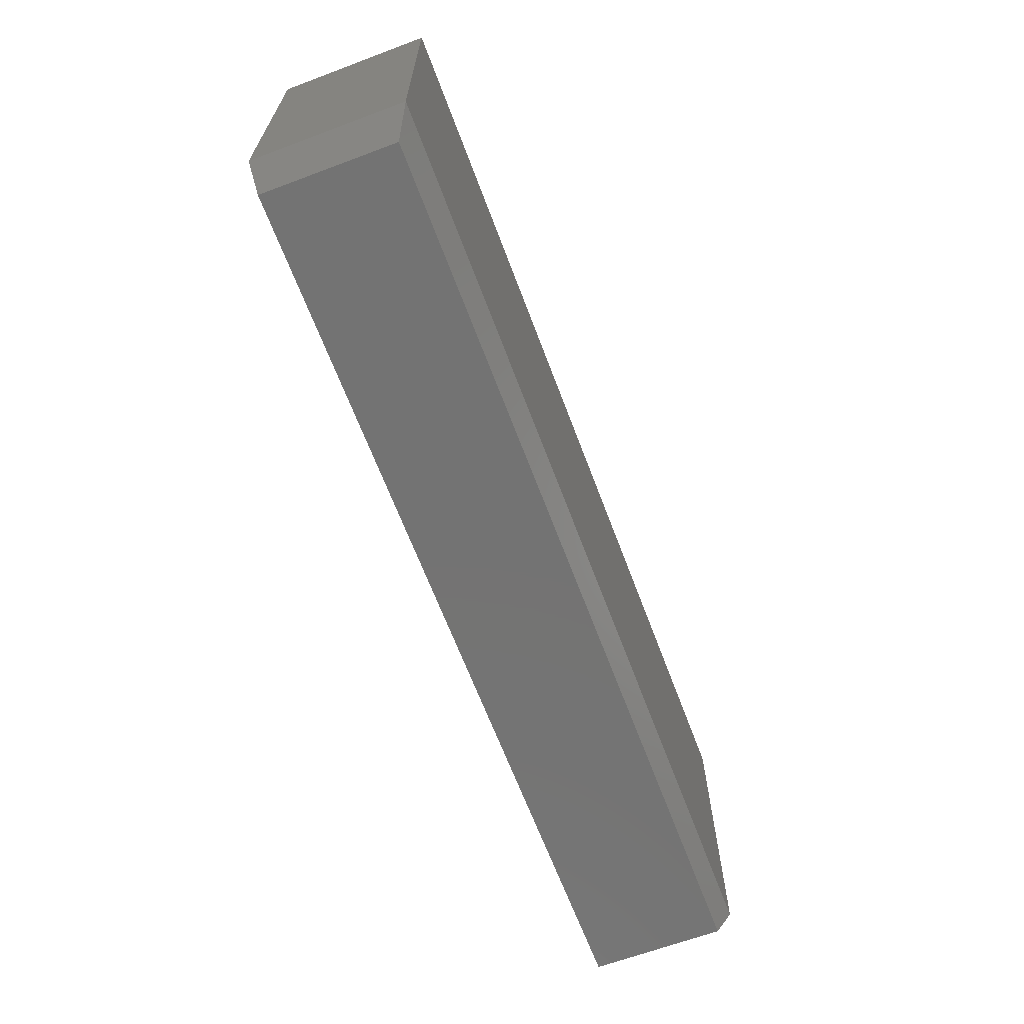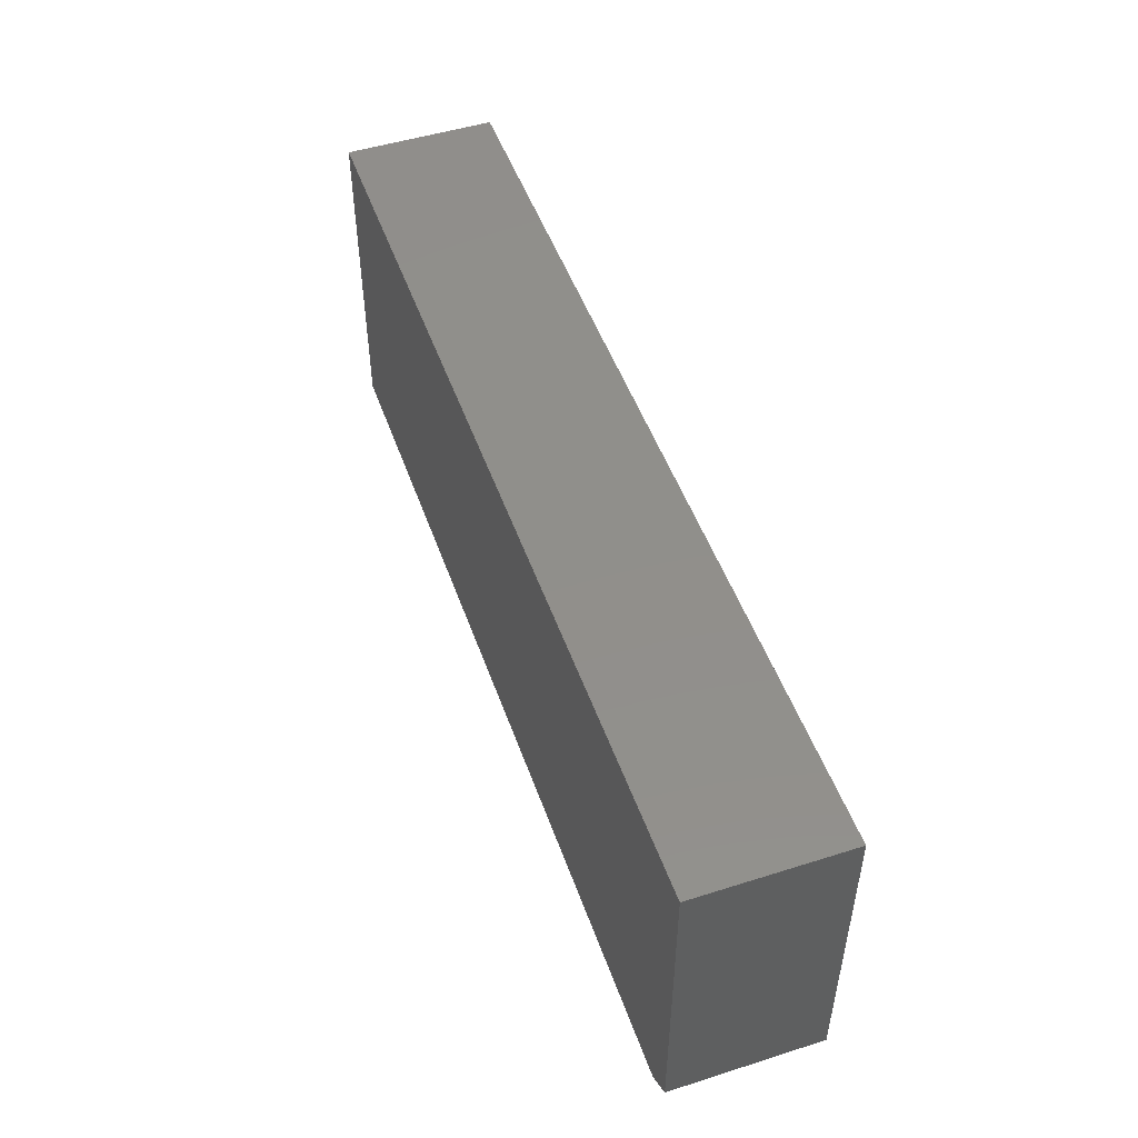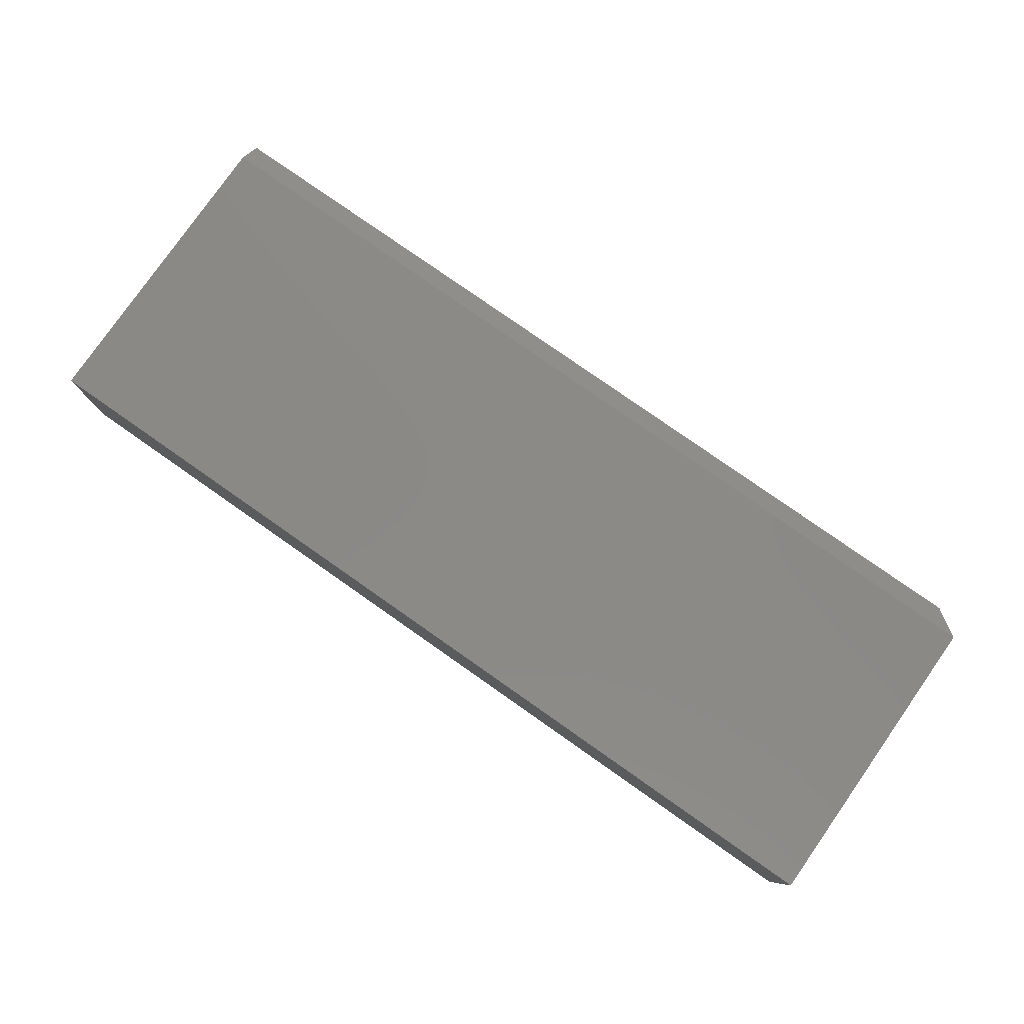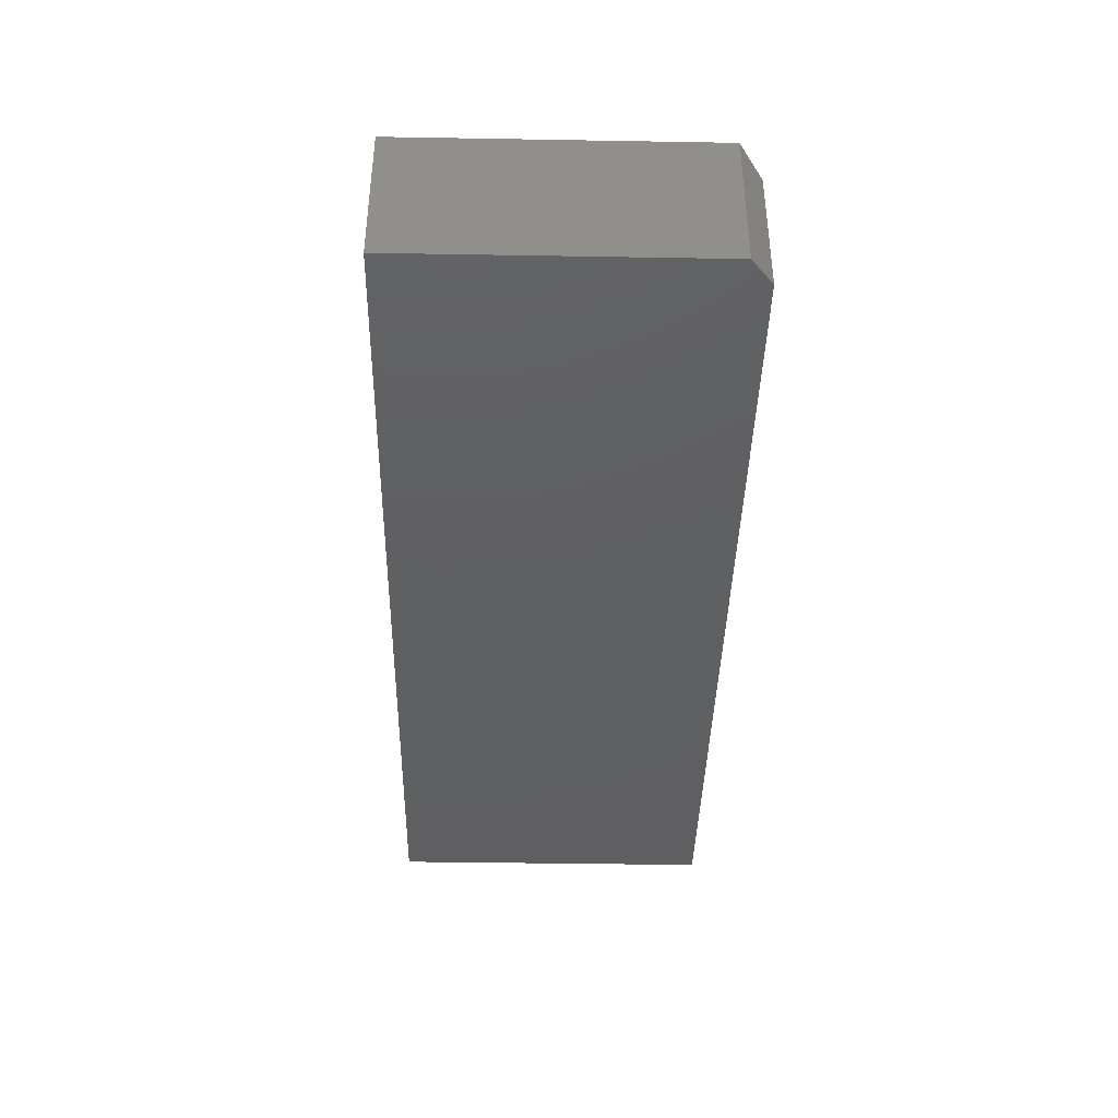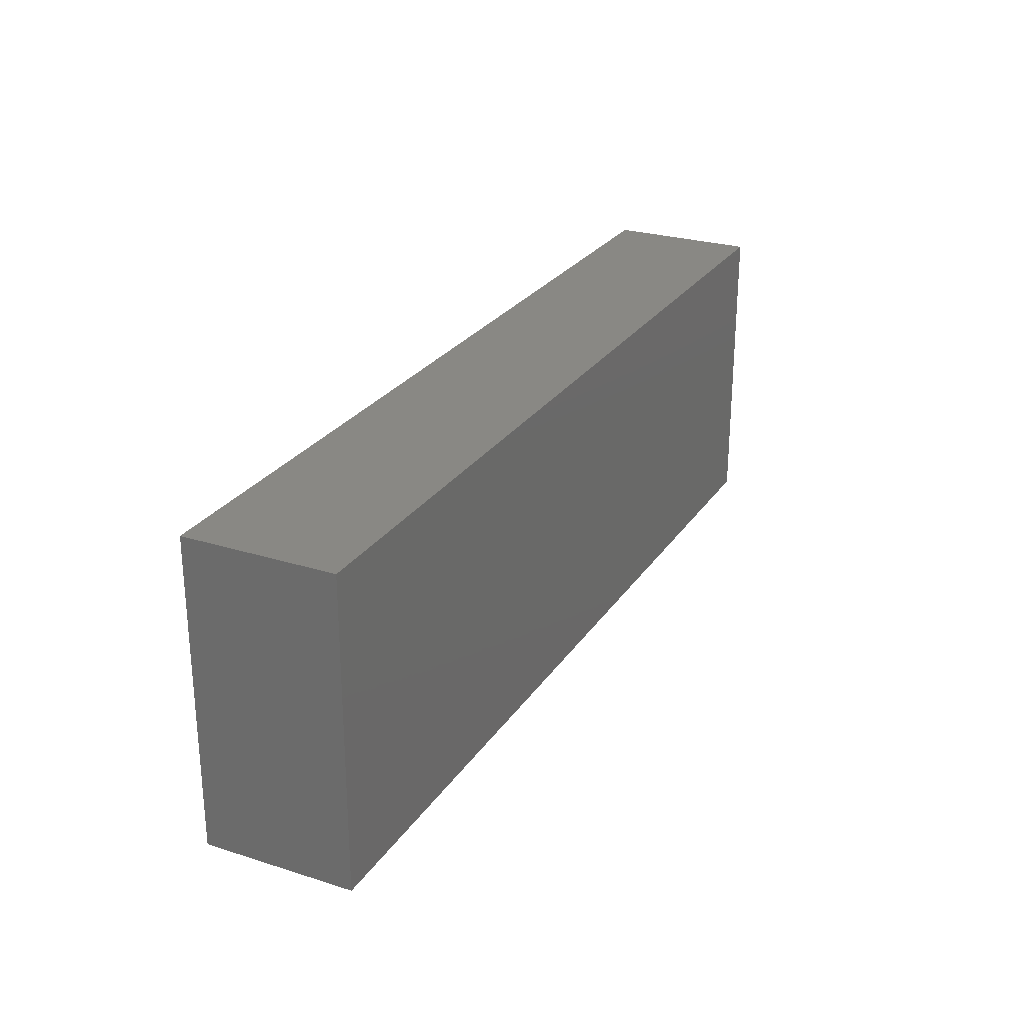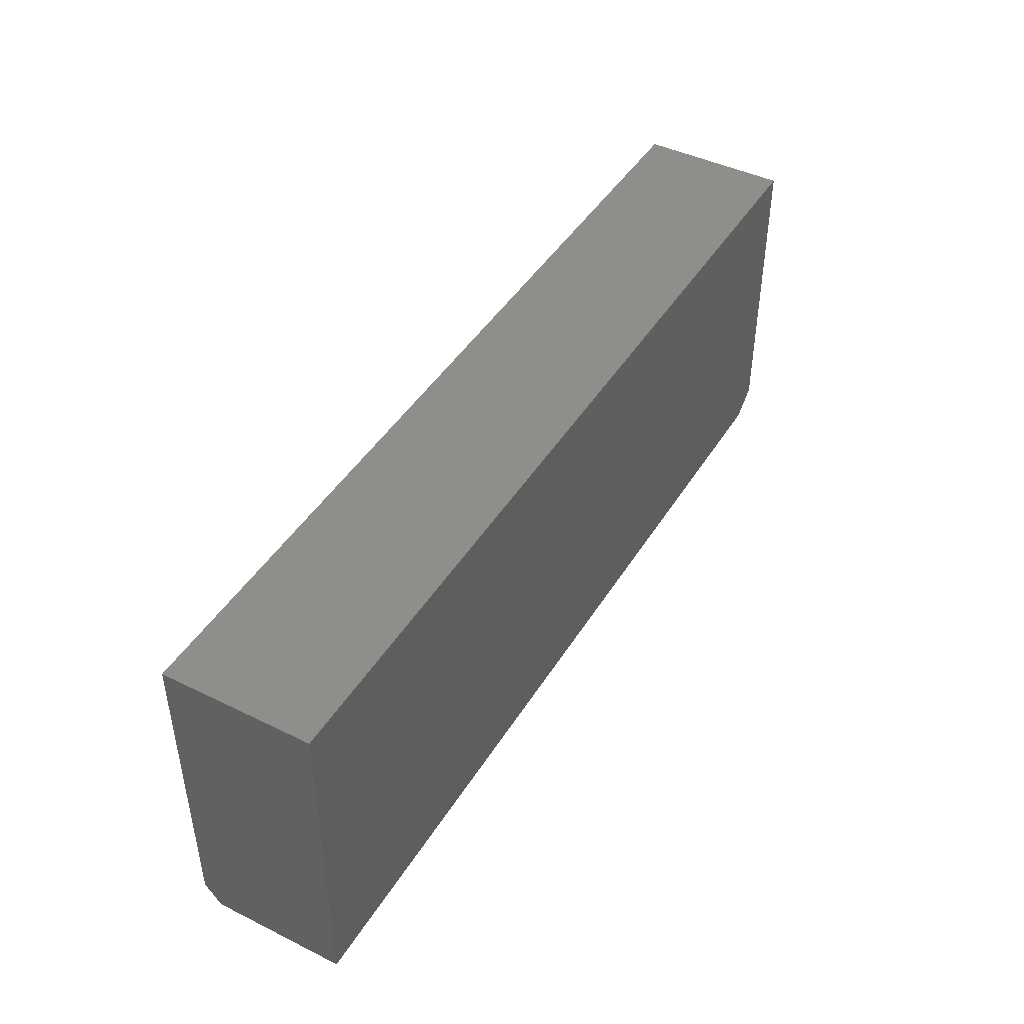
<metadata>
{"format":"stl","ext":"stl","renderer":"f3d","projection":"perspective","resolution":1024,"background":"white","views":[{"elev":-65.5,"azim":-69.4,"up":"+Y"},{"elev":49.7,"azim":-109.2,"up":"+Y"},{"elev":79.4,"azim":-145.0,"up":"+Z"},{"elev":-40.3,"azim":-91.2,"up":"+Z"},{"elev":26.2,"azim":-63.6,"up":"+Y"},{"elev":44.4,"azim":119.8,"up":"+Y"}]}
</metadata>
<code>
# stl→obj: 11 verts, 18 faces
v 0.6016 -0.4531 0.2188
v -0.75 -0.4531 0.2188
v 0.6016 -0.4844 0.1953
v -0.7109 -0.4844 0.1953
v -0.75 -0.0006579 0.2188
v -0.75 -0.0006579 0
v -0.75 -0.4531 0
v -0.7109 -0.4844 0
v 0.6016 -0.4844 0
v 0.6016 -0.0006579 0
v 0.6016 -0.0006579 0.2188
f 1 2 3
f 3 2 4
f 5 6 2
f 2 6 7
f 4 8 3
f 3 8 9
f 8 7 9
f 9 7 6
f 9 6 10
f 2 1 5
f 5 1 11
f 2 7 4
f 4 7 8
f 10 11 9
f 9 11 1
f 9 1 3
f 11 10 5
f 5 10 6

</code>
